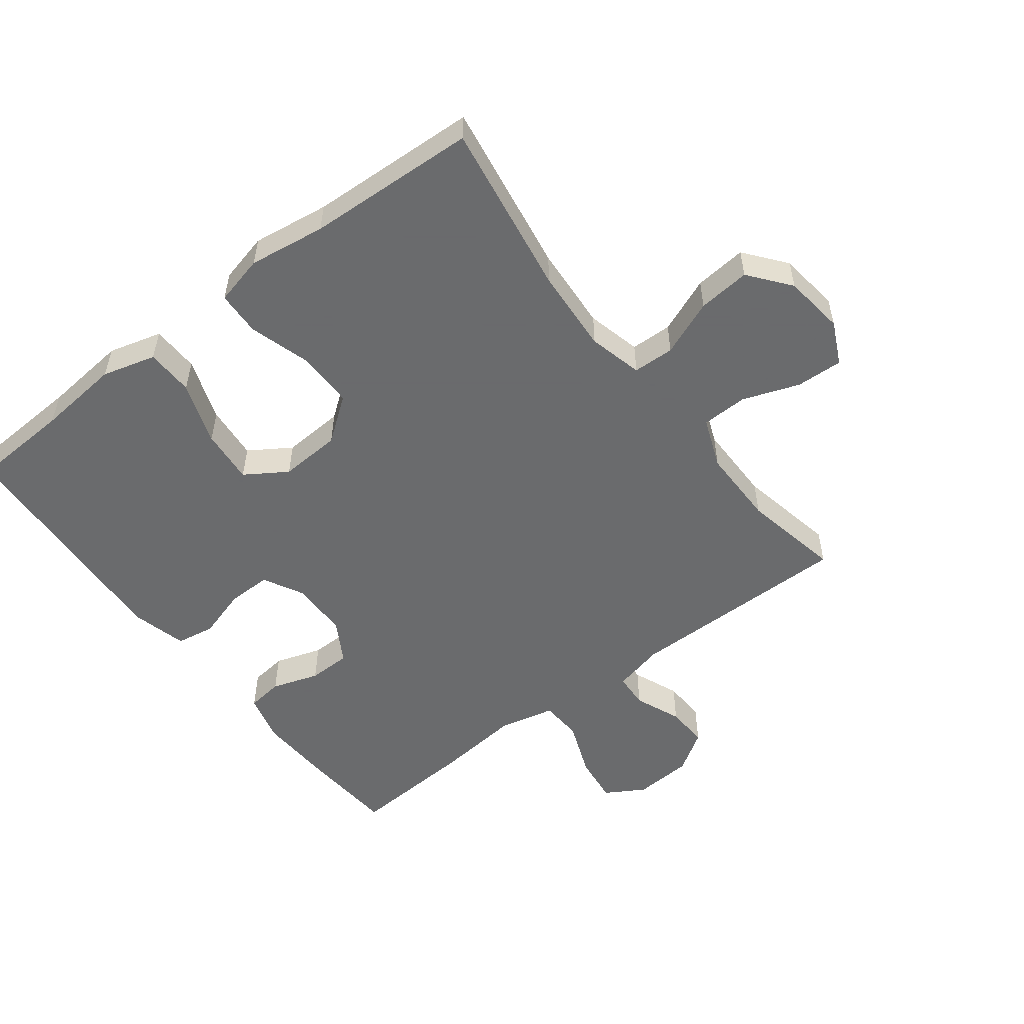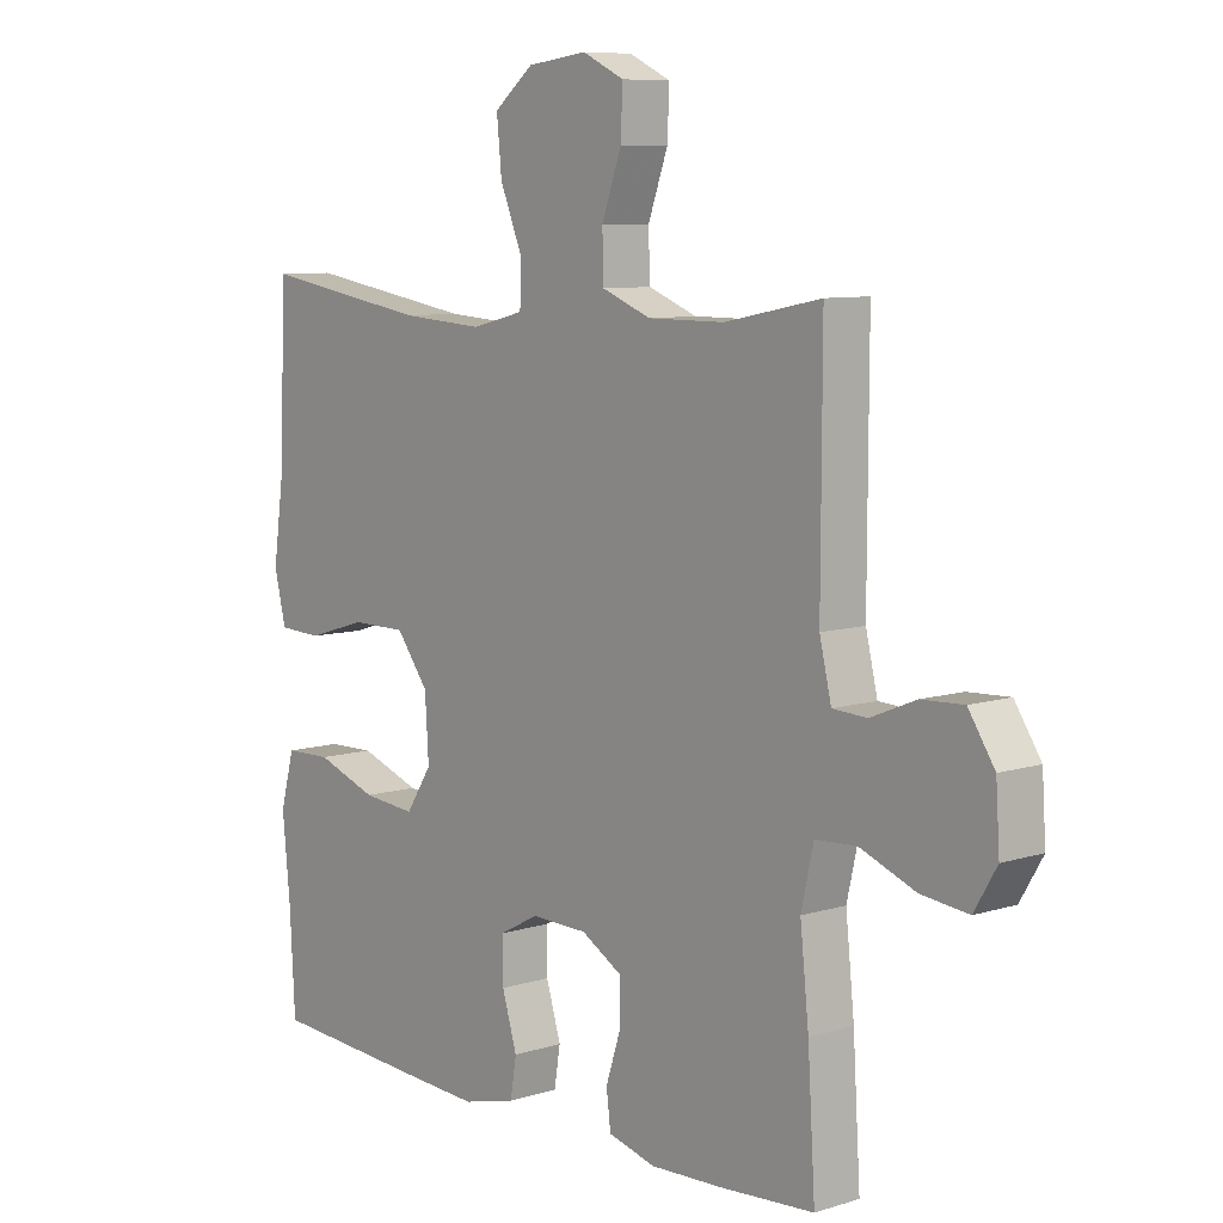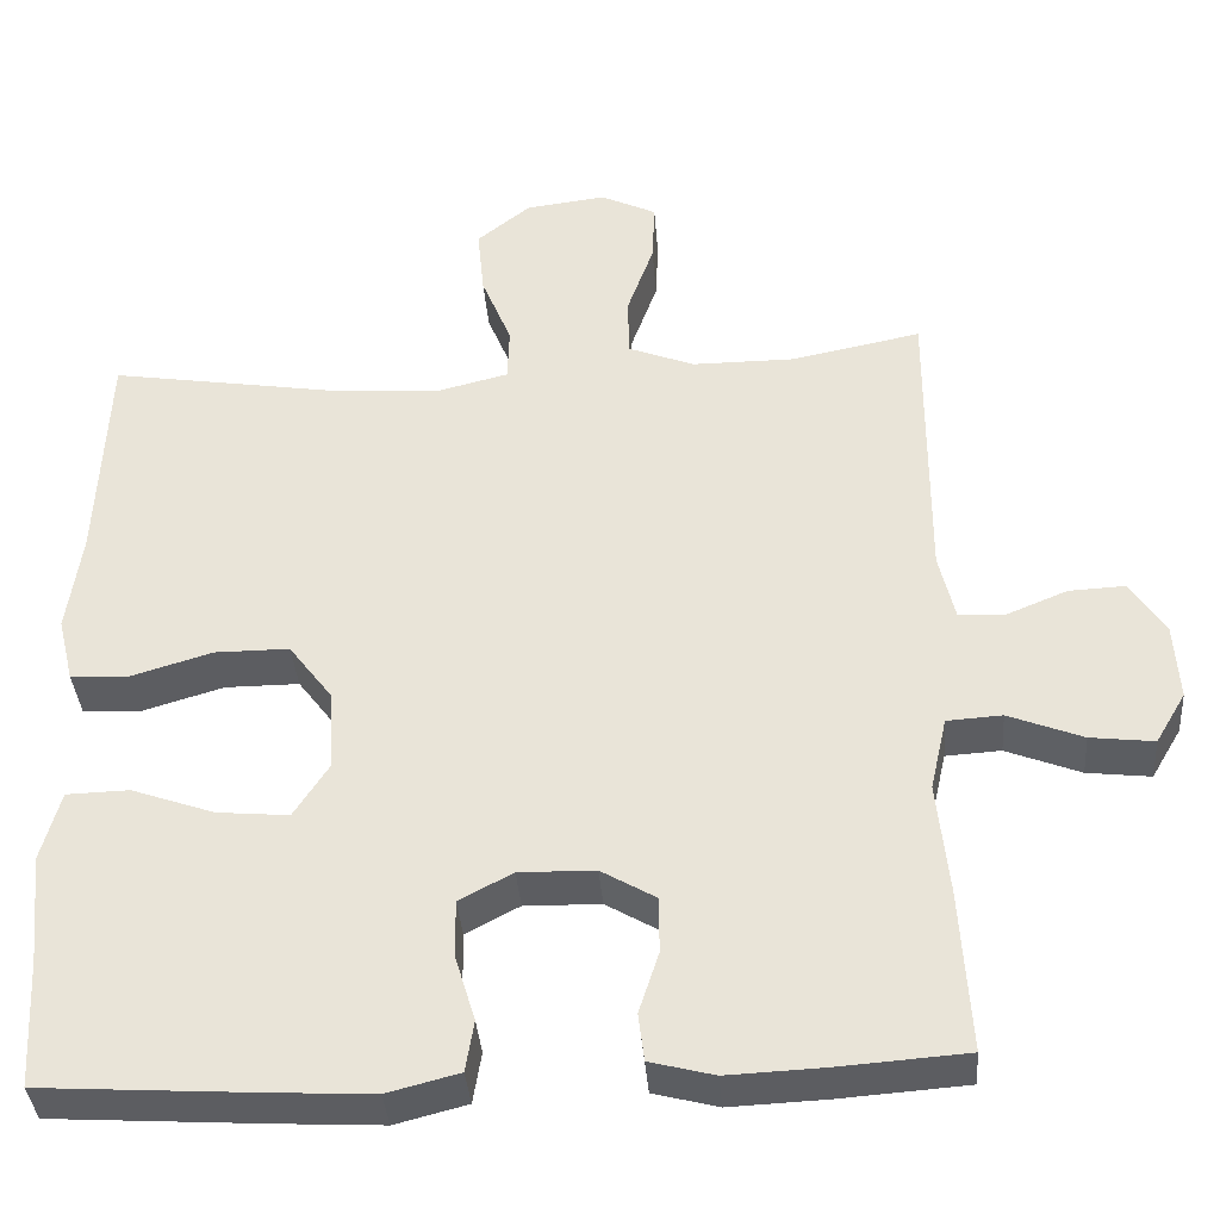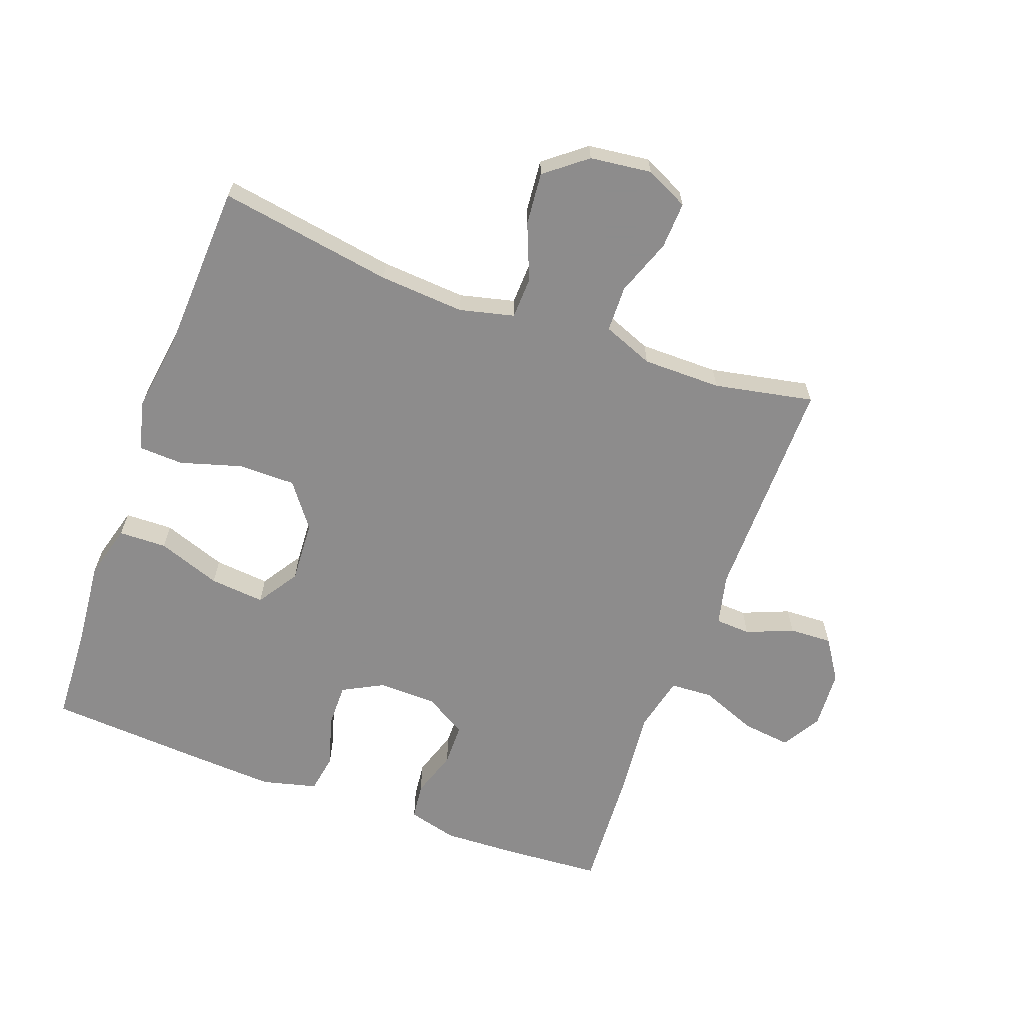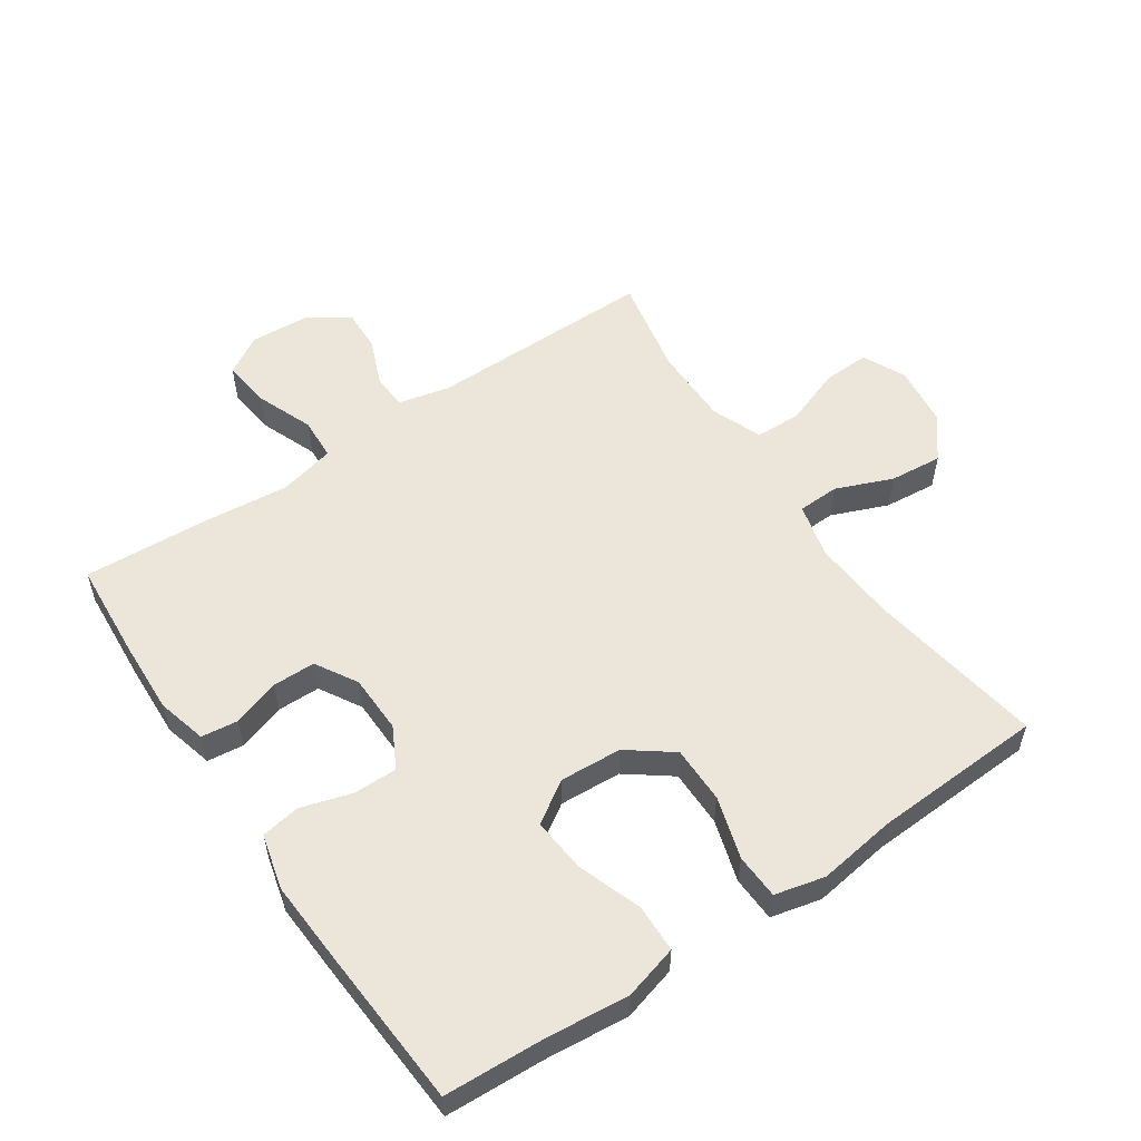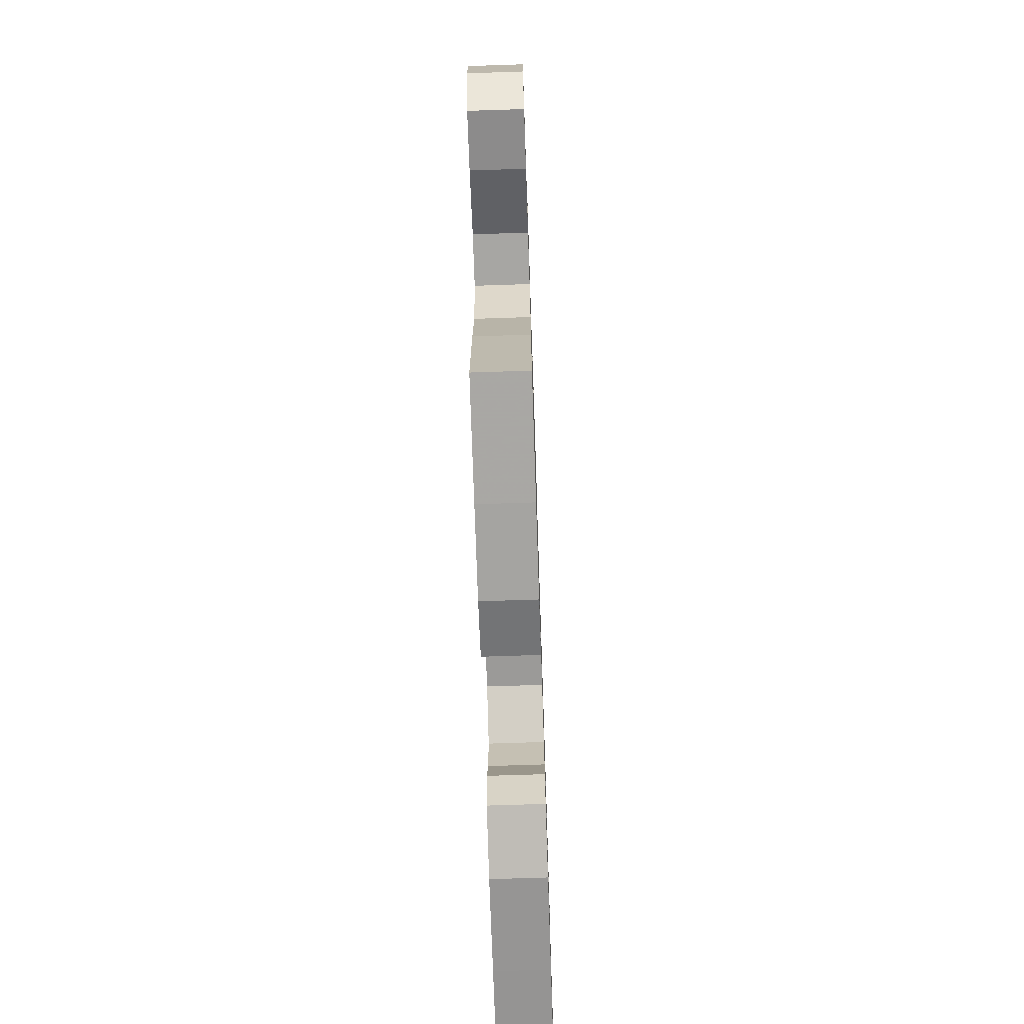
<metadata>
{"format":"obj","ext":"obj","renderer":"f3d","projection":"perspective","resolution":1024,"background":"white","views":[{"elev":-53.2,"azim":-52.6,"up":"+Y"},{"elev":8.3,"azim":49.5,"up":"+Z"},{"elev":-37.1,"azim":4.4,"up":"+Z"},{"elev":-64.3,"azim":-20.3,"up":"+Y"},{"elev":55.5,"azim":-124.2,"up":"+Y"},{"elev":-70.7,"azim":91.9,"up":"+Z"}]}
</metadata>
<code>
v -0.5 0.07 -0.5
v -0.508 0.07 -0.346
v -0.521 0.07 -0.214
v -0.498 0.07 -0.13
v -0.423 0.07 -0.128
v -0.324 0.07 -0.163
v -0.238 0.07 -0.171
v -0.196 0.07 -0.106
v -0.202 0.07 -0.009
v -0.254 0.07 0.06
v -0.343 0.07 0.06
v -0.44 0.07 0.031
v -0.51 0.07 0.034
v -0.529 0.07 0.112
v -0.512 0.07 0.233
v -0.5 0.07 0.5
v -0.227 0.07 0.456
v -0.094 0.07 0.447
v -0.009 0.07 0.468
v -0.007 0.07 0.533
v -0.043 0.07 0.621
v -0.051 0.07 0.703
v 0.013 0.07 0.754
v 0.109 0.07 0.766
v 0.176 0.07 0.734
v 0.173 0.07 0.661
v 0.141 0.07 0.572
v 0.143 0.07 0.5
v 0.222 0.07 0.469
v 0.345 0.07 0.469
v 0.5 0.07 0.5
v 0.499 0.07 0.145
v 0.518 0.07 0.065
v 0.573 0.07 0.062
v 0.646 0.07 0.092
v 0.713 0.07 0.095
v 0.755 0.07 0.031
v 0.761 0.07 -0.061
v 0.725 0.07 -0.122
v 0.649 0.07 -0.113
v 0.56 0.07 -0.078
v 0.494 0.07 -0.082
v 0.474 0.07 -0.17
v 0.488 0.07 -0.304
v 0.5 0.07 -0.5
v 0.348 0.07 -0.511
v 0.232 0.07 -0.516
v 0.155 0.07 -0.496
v 0.148 0.07 -0.439
v 0.172 0.07 -0.365
v 0.171 0.07 -0.298
v 0.106 0.07 -0.26
v 0.015 0.07 -0.258
v -0.049 0.07 -0.292
v -0.048 0.07 -0.361
v -0.024 0.07 -0.44
v -0.034 0.07 -0.501
v -0.12 0.07 -0.523
v -0.248 0.07 -0.516
v -0.5 0 -0.5
v -0.508 0 -0.346
v -0.521 0 -0.214
v -0.498 0 -0.13
v -0.423 0 -0.128
v -0.324 0 -0.163
v -0.238 0 -0.171
v -0.196 0 -0.106
v -0.202 0 -0.009
v -0.254 0 0.06
v -0.343 0 0.06
v -0.44 0 0.031
v -0.51 0 0.034
v -0.529 0 0.112
v -0.512 0 0.233
v -0.5 0 0.5
v -0.227 0 0.456
v -0.094 0 0.447
v -0.009 0 0.468
v -0.007 0 0.533
v -0.043 0 0.621
v -0.051 0 0.703
v 0.013 0 0.754
v 0.109 0 0.766
v 0.176 0 0.734
v 0.173 0 0.661
v 0.141 0 0.572
v 0.143 0 0.5
v 0.222 0 0.469
v 0.345 0 0.469
v 0.5 0 0.5
v 0.499 0 0.145
v 0.518 0 0.065
v 0.573 0 0.062
v 0.646 0 0.092
v 0.713 0 0.095
v 0.755 0 0.031
v 0.761 0 -0.061
v 0.725 0 -0.122
v 0.649 0 -0.113
v 0.56 0 -0.078
v 0.494 0 -0.082
v 0.474 0 -0.17
v 0.488 0 -0.304
v 0.5 0 -0.5
v 0.348 0 -0.511
v 0.232 0 -0.516
v 0.155 0 -0.496
v 0.148 0 -0.439
v 0.172 0 -0.365
v 0.171 0 -0.298
v 0.106 0 -0.26
v 0.015 0 -0.258
v -0.049 0 -0.292
v -0.048 0 -0.361
v -0.024 0 -0.44
v -0.034 0 -0.501
v -0.12 0 -0.523
v -0.248 0 -0.516
f 58 59 1 2
f 55 56 57 58
f 54 55 58 2
f 53 54 2 3
f 52 53 3 4
f 47 48 49 50
f 47 50 51
f 46 47 51
f 43 44 45 46
f 42 43 46 51
f 38 39 40 41
f 38 41 42
f 37 38 42
f 34 35 36 37
f 33 34 37 42
f 32 33 42 51
f 30 31 32 51
f 24 25 26 27
f 24 27 28
f 23 24 28
f 20 21 22 23
f 19 20 23 28
f 18 19 28 29
f 15 16 17
f 15 17 18
f 11 12 13 14
f 10 11 14 15
f 4 5 6
f 52 4 6
f 52 6 7
f 29 30 51 52
f 29 52 7 8
f 10 15 18 29
f 9 10 29
f 8 9 29
f 61 60 118 117
f 117 116 115 114
f 61 117 114 113
f 62 61 113 112
f 63 62 112 111
f 109 108 107 106
f 110 109 106
f 110 106 105
f 105 104 103 102
f 110 105 102 101
f 100 99 98 97
f 101 100 97
f 101 97 96
f 96 95 94 93
f 101 96 93 92
f 110 101 92 91
f 110 91 90 89
f 86 85 84 83
f 87 86 83
f 87 83 82
f 82 81 80 79
f 87 82 79 78
f 88 87 78 77
f 76 75 74
f 77 76 74
f 73 72 71 70
f 74 73 70 69
f 65 64 63
f 65 63 111
f 66 65 111
f 111 110 89 88
f 67 66 111 88
f 88 77 74 69
f 88 69 68
f 88 68 67
f 1 60 61 2
f 2 61 62 3
f 3 62 63 4
f 4 63 64 5
f 5 64 65 6
f 6 65 66 7
f 7 66 67 8
f 8 67 68 9
f 9 68 69 10
f 10 69 70 11
f 11 70 71 12
f 12 71 72 13
f 13 72 73 14
f 14 73 74 15
f 15 74 75 16
f 16 75 76 17
f 17 76 77 18
f 18 77 78 19
f 19 78 79 20
f 20 79 80 21
f 21 80 81 22
f 22 81 82 23
f 23 82 83 24
f 24 83 84 25
f 25 84 85 26
f 26 85 86 27
f 27 86 87 28
f 28 87 88 29
f 29 88 89 30
f 30 89 90 31
f 31 90 91 32
f 32 91 92 33
f 33 92 93 34
f 34 93 94 35
f 35 94 95 36
f 36 95 96 37
f 37 96 97 38
f 38 97 98 39
f 39 98 99 40
f 40 99 100 41
f 41 100 101 42
f 42 101 102 43
f 43 102 103 44
f 44 103 104 45
f 45 104 105 46
f 46 105 106 47
f 47 106 107 48
f 48 107 108 49
f 49 108 109 50
f 50 109 110 51
f 51 110 111 52
f 52 111 112 53
f 53 112 113 54
f 54 113 114 55
f 55 114 115 56
f 56 115 116 57
f 57 116 117 58
f 58 117 118 59
f 59 118 60 1

</code>
